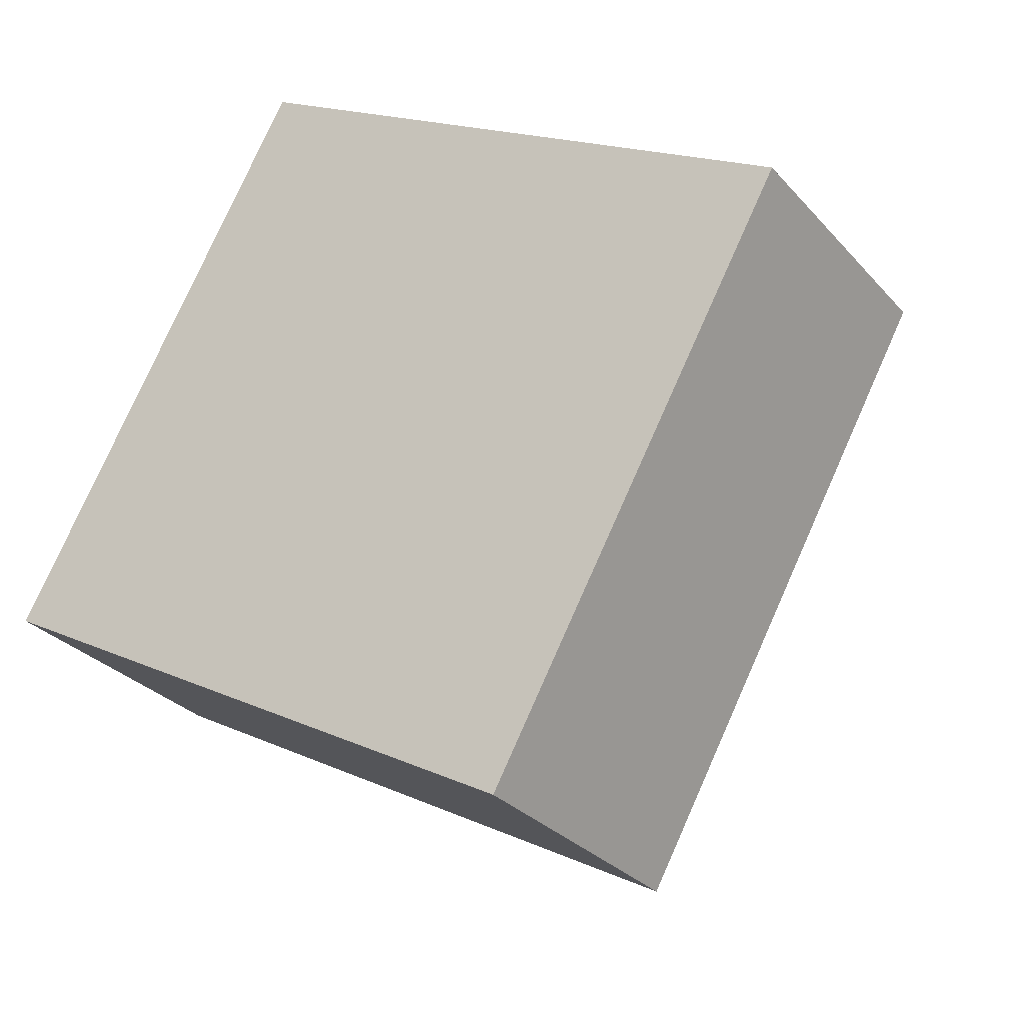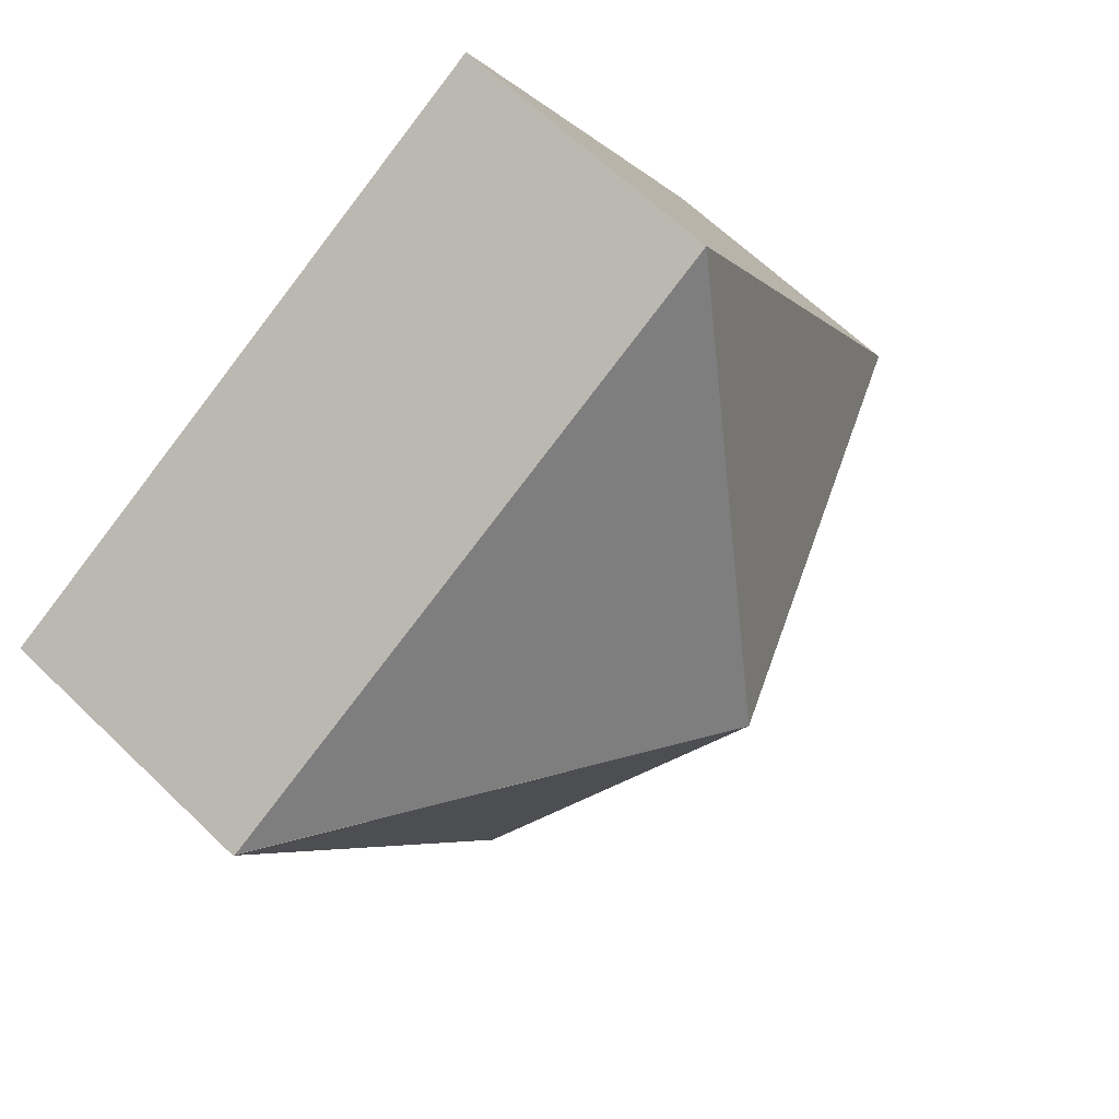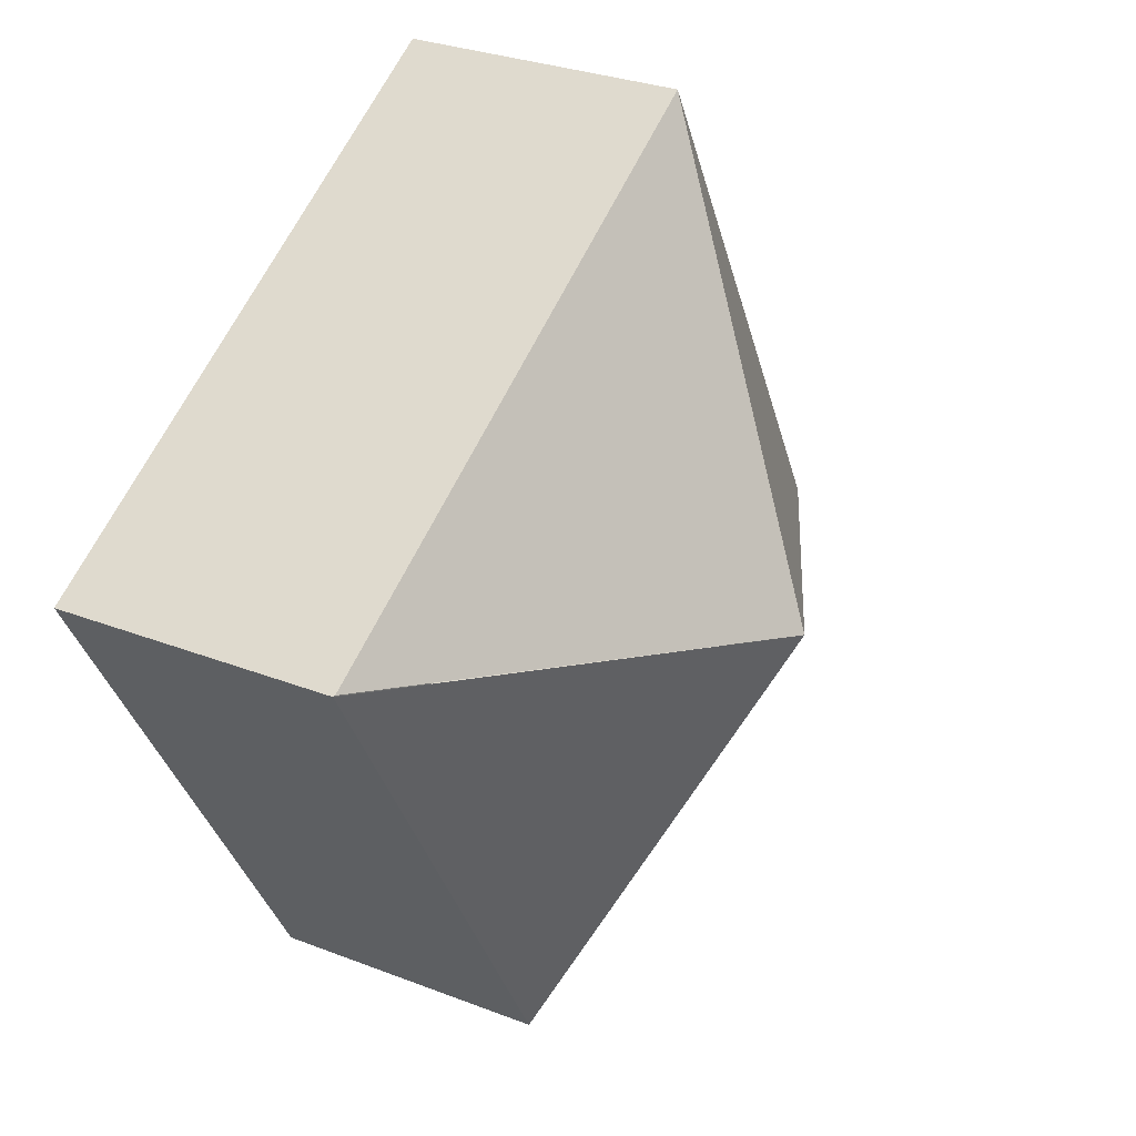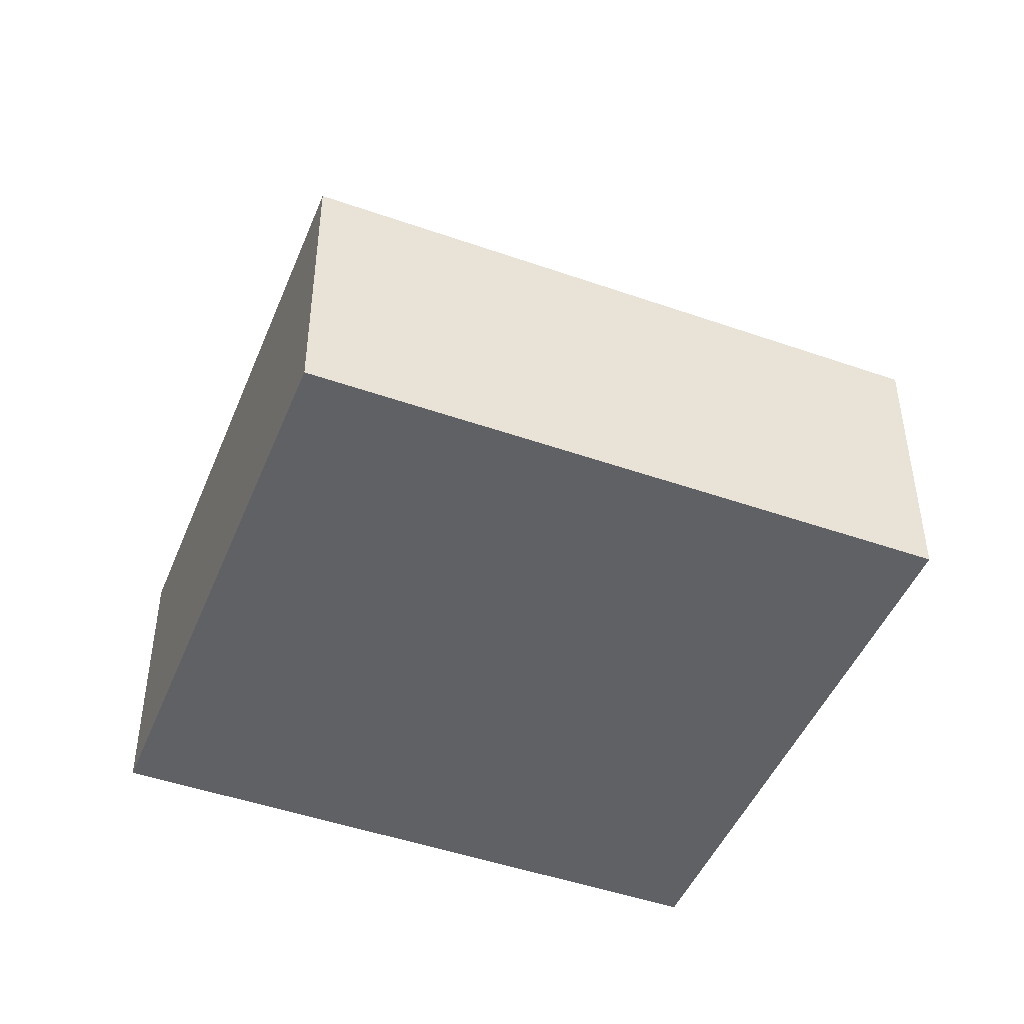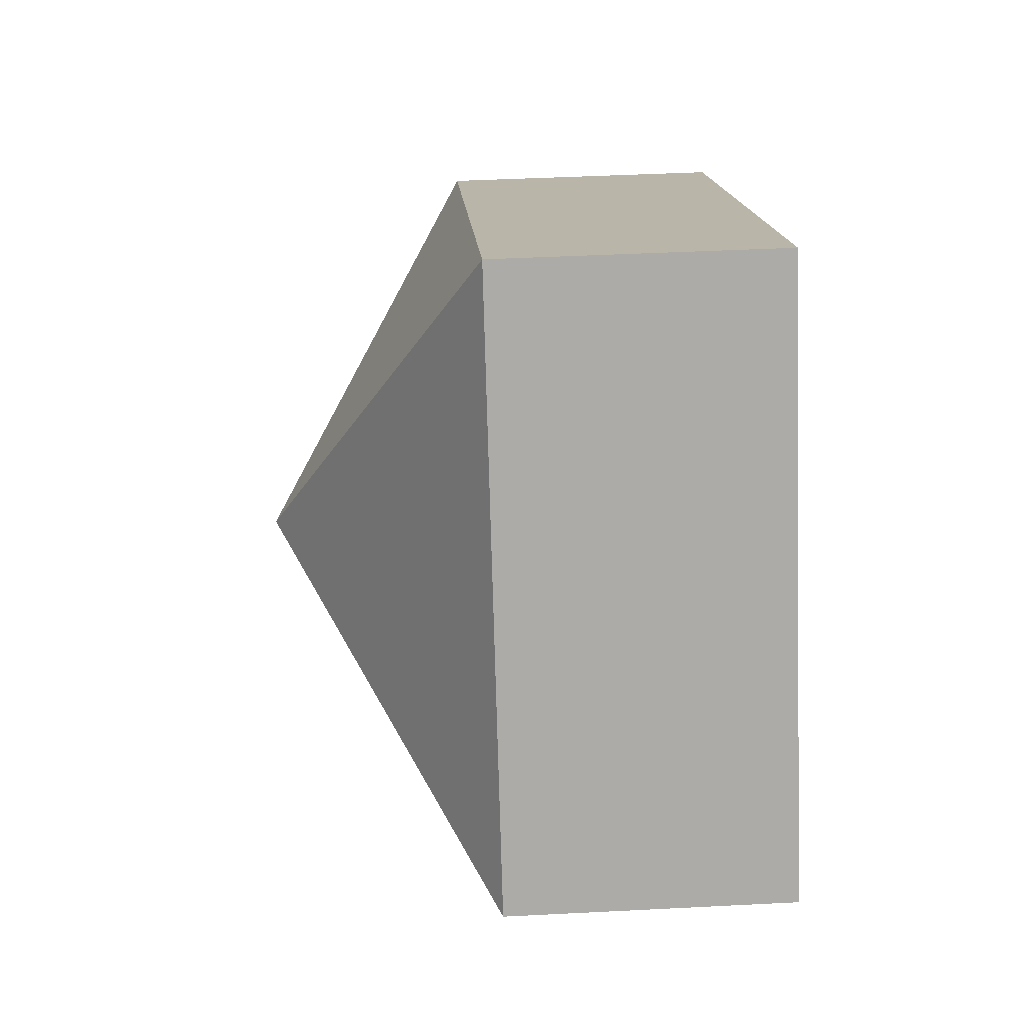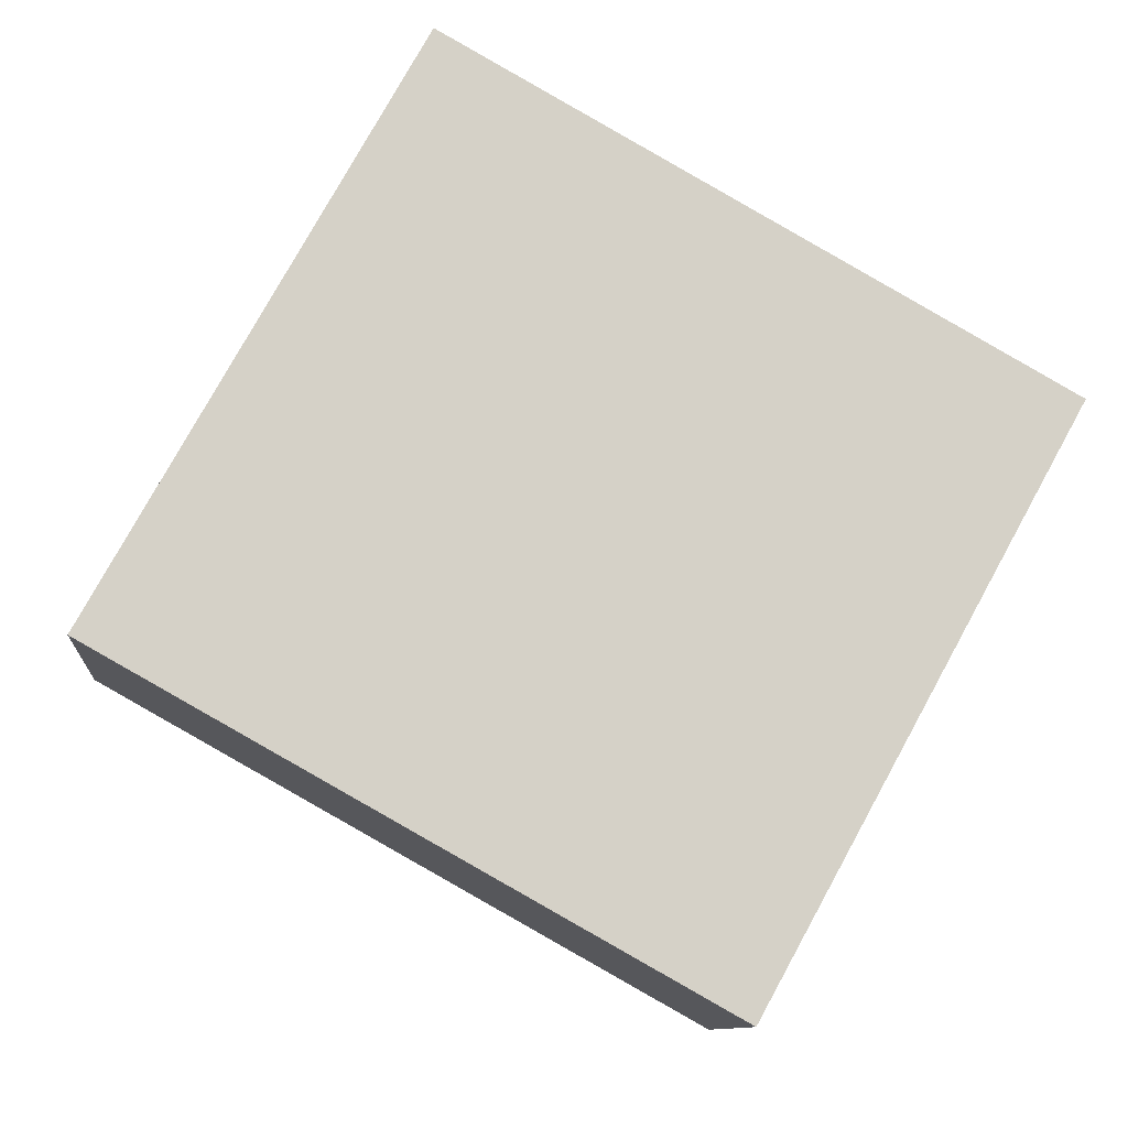
<metadata>
{"format":"obj","ext":"obj","renderer":"f3d","projection":"perspective","resolution":1024,"background":"white","views":[{"elev":-29.1,"azim":32.8,"up":"+Z"},{"elev":63.9,"azim":134.3,"up":"+Z"},{"elev":29.8,"azim":119.6,"up":"+Z"},{"elev":-46.5,"azim":-172.6,"up":"+Y"},{"elev":43.0,"azim":-93.5,"up":"+Z"},{"elev":-10.2,"azim":-5.1,"up":"+Z"}]}
</metadata>
<code>
v  4.035 4.51 1.023
v  2.77 2.574 5.011
v  8.049 2.585 2.045
v  0 2.578 1.579e-16
v  8.063 2.575 2.037
v  5.309 2.578 -2.966
v  0 0 0
v  2.77 -3.068e-16 5.011
v  8.049 -1.252e-16 2.045
v  8.063 -1.247e-16 2.037
v  5.309 1.816e-16 -2.966
g defaultobject
f 1 2 3
f 1 4 2
f 1 5 6
f 1 6 4
f 7 2 4
f 2 7 8
f 8 3 2
f 3 8 9
f 3 9 5
f 5 9 10
f 5 11 6
f 11 5 10
f 11 4 6
f 4 11 7
f 11 8 7
f 8 11 9
f 9 11 10

</code>
